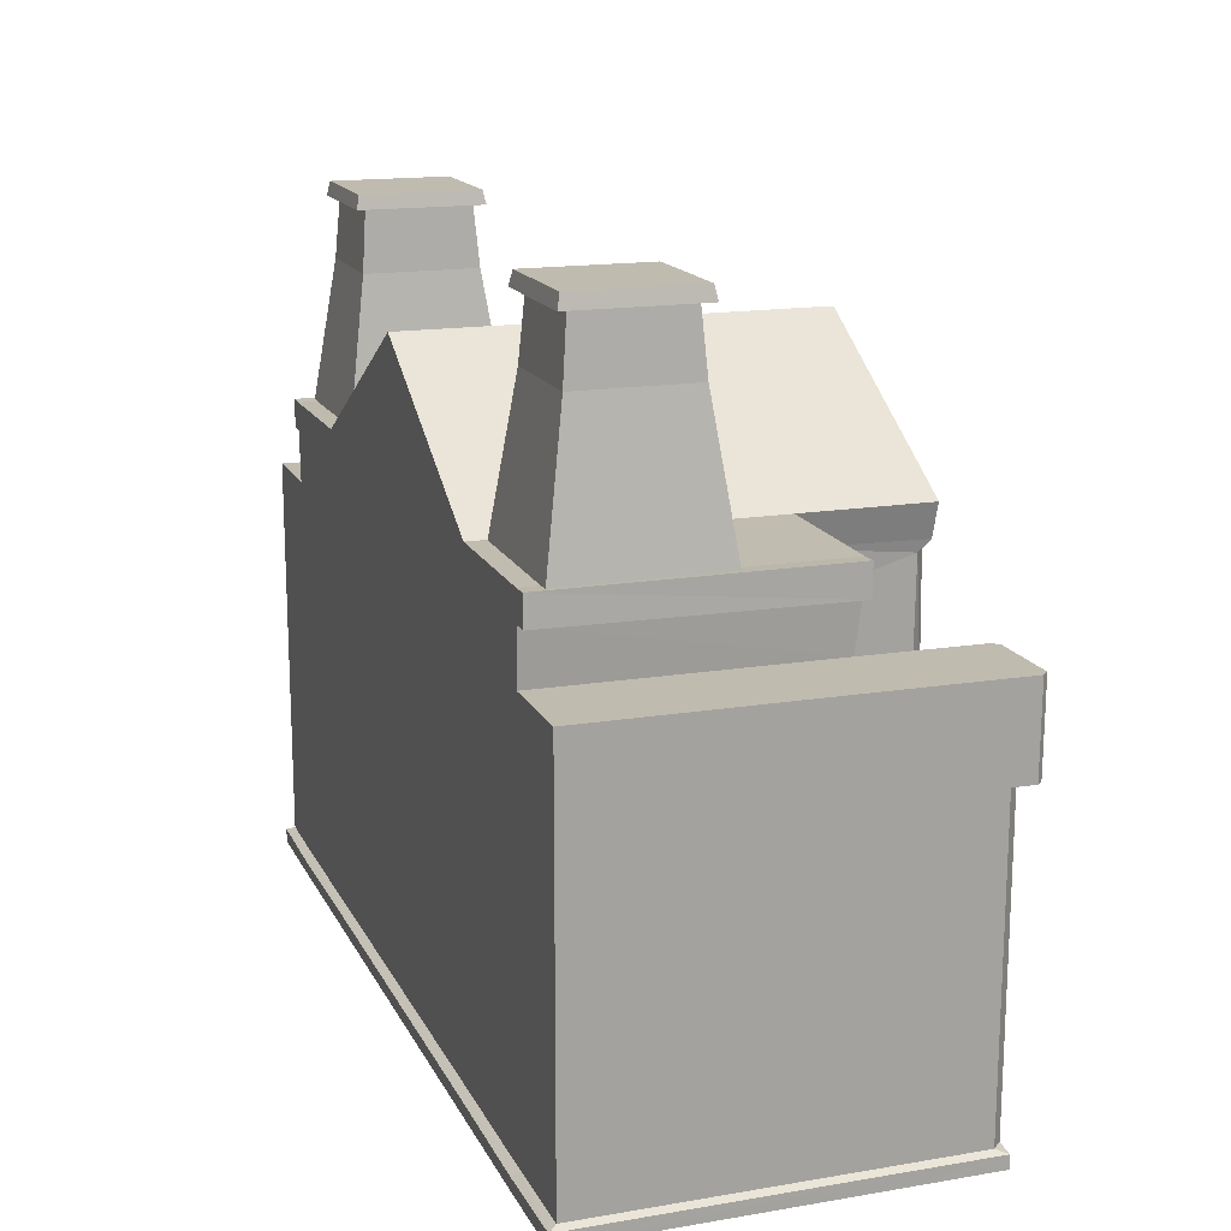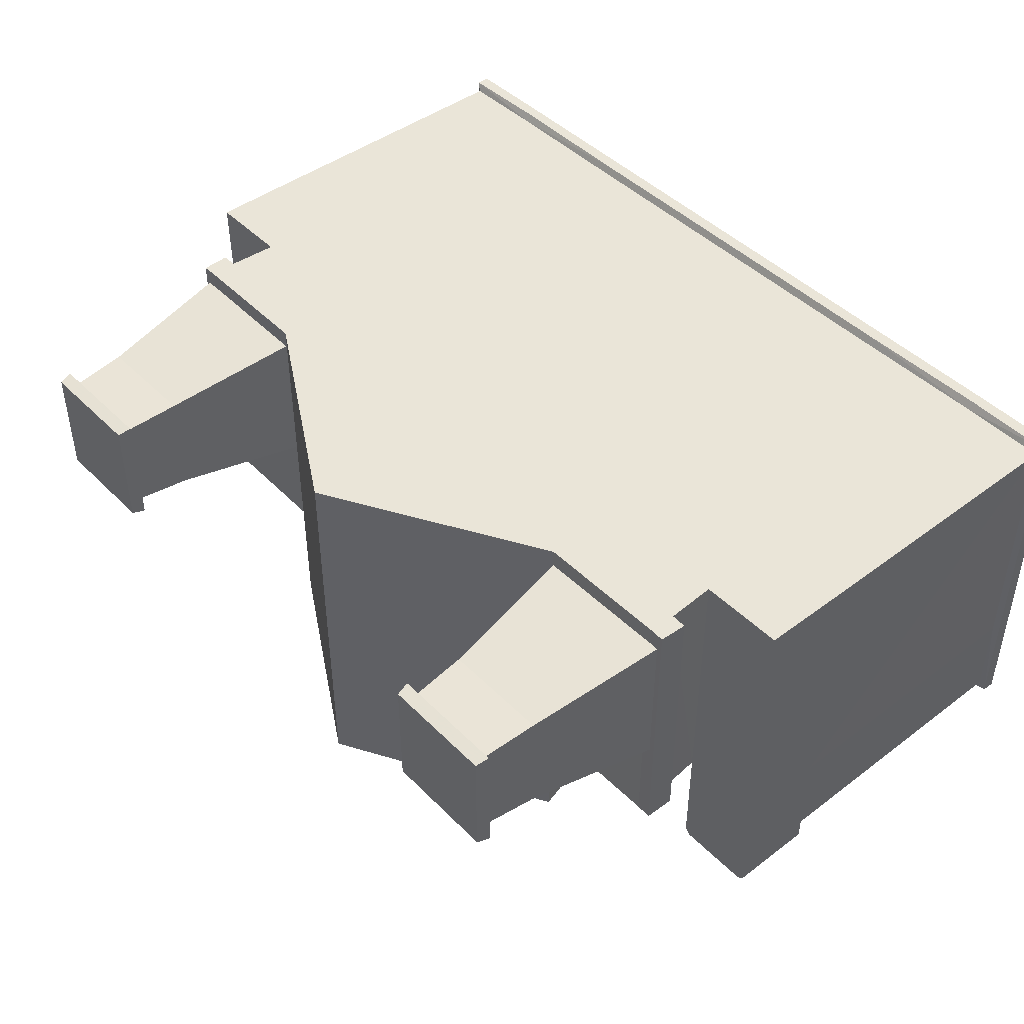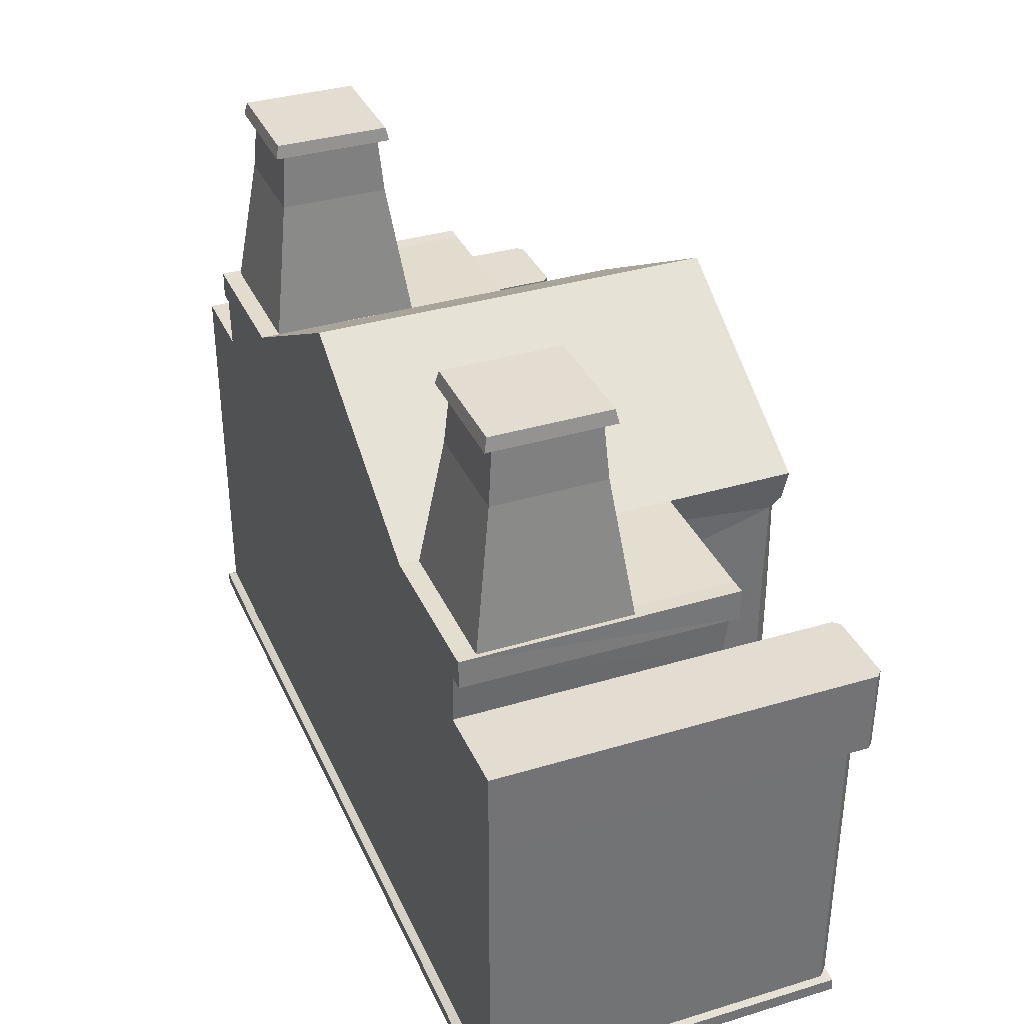
<metadata>
{"format":"obj","ext":"obj","renderer":"f3d","projection":"perspective","resolution":1024,"background":"white","views":[{"elev":16.0,"azim":-109.2,"up":"+Z"},{"elev":44.9,"azim":49.0,"up":"+Y"},{"elev":35.2,"azim":-111.9,"up":"+Z"}]}
</metadata>
<code>
g Box01
v -2e-06 165.5 9.394
v 166.3 165.5 9.372
v 166.3 165.5 -1.181
v -2e-06 165.5 -1.181
v 356.1 -54.87 9.922
v 356.1 -54.87 -0.7795
v 356.1 165.6 -0.7492
v 356.1 165.6 9.99
v 156.9 -165.4 9.332
v 97.54 -165.6 9.247
v 97.54 -165.6 -1.283
v 156.9 -165.4 -1.198
v 83.07 -159.1 9.167
v 69.8 -137.7 9.087
v 69.8 -137.7 -1.443
v 83.06 -159.1 -1.363
v 65.68 -131.2 9.087
v 4e-06 -131.7 9.087
v 4e-06 -131.7 -1.443
v 65.68 -131.2 -1.443
v 170.3 -152 9.349
v 170.3 -152 -1.181
v 351.3 -53.98 12.77
v 351.3 159.2 12.79
v 166.3 -150.3 12.44
v 155.3 -161.3 12.42
v 98.43 -161.3 12.34
v 85.93 -155.9 12.26
v 73.43 -135.3 12.18
v 67.66 -127.3 12.18
v 4e-06 -127.3 12.18
v 170.5 -58.37 -1.181
v 170.5 -58.37 9.349
v 166.3 -53.98 12.44
v 276.5 -58.38 8.698
v 279.9 -53.98 12.74
v 276.5 -58.39 -1.182
v 279.7 165.6 8.439
v 280 165.6 -1.181
v 166.3 159.2 12.44
v 280.1 159.2 11.98
v 287.5 -135.3 12.74
v 276.5 -136.2 9.079
v 356.1 -136.2 9.786
v 343.7 -135.3 12.74
v 276.5 -136.4 -1.166
v 356.1 -136.5 -0.7465
v 279.9 -127.7 12.74
v 351.3 -127.7 12.76
v -2e-06 159.2 12.44
v -166.3 165.5 -1.181
v -166.3 165.5 9.372
v -356.1 -54.87 9.922
v -356.1 165.6 9.99
v -356.1 165.6 -0.7492
v -356.1 -54.87 -0.7795
v -156.9 -165.4 9.332
v -156.9 -165.4 -1.198
v -97.54 -165.6 -1.283
v -97.54 -165.6 9.247
v -83.07 -159.1 9.167
v -83.06 -159.1 -1.363
v -69.8 -137.7 -1.443
v -69.8 -137.7 9.087
v -65.68 -131.2 9.087
v -65.68 -131.2 -1.443
v -170.3 -152 9.349
v -170.3 -152 -1.181
v -351.3 -53.98 12.77
v -351.3 159.2 12.79
v -166.3 -150.3 12.44
v -155.3 -161.3 12.42
v -98.43 -161.3 12.34
v -85.93 -155.9 12.26
v -73.43 -135.3 12.18
v -67.66 -127.3 12.18
v -170.5 -58.37 9.349
v -170.5 -58.37 -1.181
v -166.3 -53.98 12.44
v -279.9 -53.98 12.74
v -276.5 -58.38 8.698
v -276.5 -58.39 -1.182
v -280 165.6 -1.181
v -279.7 165.6 8.439
v -280.1 159.2 11.98
v -166.3 159.2 12.44
v -287.5 -135.3 12.74
v -343.7 -135.3 12.74
v -356.1 -136.2 9.786
v -276.5 -136.2 9.079
v -356.1 -136.5 -0.7465
v -276.5 -136.4 -1.166
v -279.9 -127.7 12.74
v -351.3 -127.7 12.76
v 174.3 22.65 378.6
v 174.3 145.2 378.6
v 292.7 145.2 378.6
v 292.7 22.65 378.6
v 188.5 37.46 552.5
v 278.4 37.46 552.5
v 278.4 130.4 552.5
v 188.5 130.4 552.5
v 292.7 22.65 378.6
v 276.4 39.48 494.9
v 190.6 39.48 494.9
v 174.3 22.65 378.6
v 292.7 145.2 378.6
v 276.4 128.3 494.9
v 276.4 39.48 494.9
v 292.7 22.65 378.6
v 174.3 145.2 378.6
v 190.6 128.3 494.9
v 276.4 128.3 494.9
v 292.7 145.2 378.6
v 186.3 35.19 541.7
v 280.6 35.19 541.7
v 278.4 37.46 552.5
v 188.5 37.46 552.5
v 280.6 132.7 541.7
v 278.4 130.4 552.5
v 186.3 132.7 541.7
v 186.3 35.19 541.7
v 188.5 37.46 552.5
v 188.5 130.4 552.5
v 272.6 43.42 543.6
v 194.4 43.42 543.6
v 272.6 124.4 543.6
v 272.6 43.42 543.6
v 194.4 124.4 543.6
v 272.6 124.4 543.6
v 278.4 130.4 552.5
v 280.6 132.7 541.7
v 174.3 145.2 378.6
v 174.3 22.65 378.6
v 190.6 39.48 494.9
v 190.6 128.3 494.9
v 194.4 124.4 543.6
v 194.4 43.42 543.6
v -293.5 22.65 378.6
v -293.5 145.2 378.6
v -175.1 145.2 378.6
v -175.1 22.65 378.6
v -279.3 37.46 552.5
v -189.4 37.46 552.5
v -189.4 130.4 552.5
v -279.3 130.4 552.5
v -175.1 22.65 378.6
v -191.4 39.48 494.9
v -277.3 39.48 494.9
v -293.5 22.65 378.6
v -175.1 145.2 378.6
v -191.4 128.3 494.9
v -191.4 39.48 494.9
v -175.1 22.65 378.6
v -293.5 145.2 378.6
v -277.3 128.3 494.9
v -191.4 128.3 494.9
v -175.1 145.2 378.6
v -281.5 35.19 541.7
v -187.2 35.19 541.7
v -189.4 37.46 552.5
v -279.3 37.46 552.5
v -187.2 132.7 541.7
v -189.4 130.4 552.5
v -281.5 132.7 541.7
v -281.5 35.19 541.7
v -279.3 37.46 552.5
v -279.3 130.4 552.5
v -195.2 43.42 543.6
v -273.4 43.42 543.6
v -195.2 124.4 543.6
v -195.2 43.42 543.6
v -273.4 124.4 543.6
v -195.2 124.4 543.6
v -189.4 130.4 552.5
v -187.2 132.7 541.7
v -293.5 145.2 378.6
v -293.5 22.65 378.6
v -277.3 39.48 494.9
v -277.3 128.3 494.9
v -273.4 124.4 543.6
v -273.4 43.42 543.6
f 1 2 3
f 3 4 1
f 5 6 7
f 7 8 5
f 9 10 11
f 11 12 9
f 13 14 15
f 15 16 13
f 10 13 16
f 16 11 10
f 17 18 19
f 19 20 17
f 14 17 20
f 20 15 14
f 21 9 12
f 12 22 21
f 23 5 8
f 8 24 23
f 25 26 9
f 9 21 25
f 26 27 10
f 10 9 26
f 27 28 13
f 13 10 27
f 28 29 14
f 14 13 28
f 29 30 17
f 17 14 29
f 30 31 18
f 18 17 30
f 21 22 32
f 32 33 21
f 25 21 33
f 33 34 25
f 34 33 35
f 35 36 34
f 33 32 37
f 37 35 33
f 3 2 38
f 38 39 3
f 2 40 41
f 41 38 2
f 42 43 44
f 44 45 42
f 43 46 47
f 47 44 43
f 39 38 8
f 8 7 39
f 8 38 41
f 41 24 8
f 36 35 43
f 43 48 36
f 35 37 46
f 46 43 35
f 6 5 44
f 44 47 6
f 23 49 44
f 44 5 23
f 48 43 42
f 49 45 44
f 50 40 2
f 2 1 50
f 1 4 51
f 51 52 1
f 53 54 55
f 55 56 53
f 57 58 59
f 59 60 57
f 61 62 63
f 63 64 61
f 60 59 62
f 62 61 60
f 65 66 19
f 19 18 65
f 64 63 66
f 66 65 64
f 67 68 58
f 58 57 67
f 69 70 54
f 54 53 69
f 71 67 57
f 57 72 71
f 72 57 60
f 60 73 72
f 73 60 61
f 61 74 73
f 74 61 64
f 64 75 74
f 75 64 65
f 65 76 75
f 76 65 18
f 18 31 76
f 67 77 78
f 78 68 67
f 71 79 77
f 77 67 71
f 79 80 81
f 81 77 79
f 77 81 82
f 82 78 77
f 51 83 84
f 84 52 51
f 52 84 85
f 85 86 52
f 87 88 89
f 89 90 87
f 90 89 91
f 91 92 90
f 83 55 54
f 54 84 83
f 54 70 85
f 85 84 54
f 80 93 90
f 90 81 80
f 81 90 92
f 92 82 81
f 56 91 89
f 89 53 56
f 69 53 89
f 89 94 69
f 93 87 90
f 94 89 88
f 50 1 52
f 52 86 50
f 95 96 97
f 97 98 95
f 99 100 101
f 101 102 99
f 103 104 105
f 105 106 103
f 107 108 109
f 109 110 107
f 111 112 113
f 113 114 111
f 115 116 117
f 117 118 115
f 116 119 120
f 120 117 116
f 121 122 123
f 123 124 121
f 125 126 105
f 105 104 125
f 127 128 109
f 109 108 127
f 129 130 113
f 113 112 129
f 121 124 131
f 131 132 121
f 133 134 135
f 135 136 133
f 137 136 135
f 135 138 137
f 139 140 141
f 141 142 139
f 143 144 145
f 145 146 143
f 147 148 149
f 149 150 147
f 151 152 153
f 153 154 151
f 155 156 157
f 157 158 155
f 159 160 161
f 161 162 159
f 160 163 164
f 164 161 160
f 165 166 167
f 167 168 165
f 169 170 149
f 149 148 169
f 171 172 153
f 153 152 171
f 173 174 157
f 157 156 173
f 165 168 175
f 175 176 165
f 177 178 179
f 179 180 177
f 181 180 179
f 179 182 181
g Box01
v 175 159.2 384.8
v 175.1 -59.5 384.8
v 284.1 -59.49 383.9
v 284 159.2 384
v 282.7 159.2 321.5
v 282.8 -54.49 321
v 352.2 -54.47 320.9
v 352.2 159.3 321.5
v 282.8 -128.5 320.6
v 352.2 -128.5 320.5
v 282.8 -146.6 320.5
v 352.2 -146.5 320.4
v 287.8 -151.6 320.5
v 347.1 -151.6 320.4
v 296.5 -59.5 384.3
v 296.4 159.2 384.3
v -175 159.2 384.8
v -284 159.2 384
v -284.1 -59.49 383.9
v -175.1 -59.5 384.8
v -282.7 159.2 321.5
v -352.2 159.3 321.5
v -352.2 -54.47 320.9
v -282.8 -54.49 321
v -352.2 -128.5 320.5
v -282.8 -128.5 320.6
v -352.2 -146.5 320.4
v -282.8 -146.6 320.5
v -287.8 -151.6 320.5
v -347.1 -151.6 320.4
v -296.4 159.2 384.3
v -296.5 -59.5 384.3
f 183 184 185
f 185 186 183
f 187 188 189
f 189 190 187
f 189 188 191
f 191 192 189
f 191 193 194
f 194 192 191
f 195 196 194
f 194 193 195
f 186 185 197
f 197 198 186
f 199 200 201
f 201 202 199
f 203 204 205
f 205 206 203
f 205 207 208
f 208 206 205
f 208 207 209
f 209 210 208
f 211 210 209
f 209 212 211
f 200 213 214
f 214 201 200
g Box01
v 57.78 -135.3 207.5
v 4e-06 -135.3 207.5
v 4e-06 -135.3 190.1
v 73.43 -135.3 189.8
v 166.3 -53.98 12.44
v 166.3 -53.98 260
v 166.3 -150.3 260
v 166.3 -150.3 12.44
v -2e-06 159.2 12.44
v -2e-06 159.2 251.2
v 166.3 159.2 251.2
v 166.3 159.2 12.44
v 5e-06 -149 367.1
v 158.3 -149 375.6
v 5e-06 -149 458.9
v 175.1 -59.5 384.8
v 3e-06 -59.5 485.3
v 5e-06 -161.3 485.3
v 175.2 -161.3 384.7
v 175 159.2 384.8
v -2e-06 159.2 384.8
v -2e-06 159.2 485.3
v 156.1 -149 367.1
v 296.4 159.2 384.3
v 296.5 -59.5 384.3
v 297 -58.98 360.1
v 297.4 159.2 362.1
v 169.3 159.2 358.6
v -2e-06 159.2 355.6
v 154.6 -160.3 350.9
v 5e-06 -161.3 350.1
v 5e-06 -161.3 260
v 155.3 -161.3 260
v 352.2 159.3 321.5
v 352.2 -54.47 320.9
v 352.2 -53.98 251.7
v 352.2 159.2 251.8
v -2e-06 159.2 319.2
v 166.5 159.2 319.1
v 155.3 -161.3 12.42
v 98.43 -161.3 214.9
v 98.43 -161.3 12.34
v 5e-06 -161.3 243.7
v 78 -161.3 243.7
v 85.93 -155.9 204.2
v 85.93 -155.9 12.26
v 67.89 -155.9 225.6
v 5e-06 -155.9 225.6
v 159.9 -161.3 360.7
v 5e-06 -161.3 360.7
v 168.5 -160.3 358.3
v 175.2 -161.3 384.7
v 5e-06 -161.3 485.3
v 5e-06 -161.3 468.6
v 164.6 -161.3 379.1
v 73.43 -135.3 12.18
v 4e-06 -127.3 182.4
v 4e-06 -127.3 12.18
v 67.66 -127.3 12.18
v 67.66 -127.3 182.1
v 166.7 -151.3 349.3
v 166.6 -54.5 321.3
v 168.9 -58.98 360.2
v 351.3 159.2 12.79
v 351.3 -53.98 12.77
v 175 159.2 384.8
v -2e-06 159.2 485.3
v 175.1 -59.5 384.8
v 282.8 -54.49 321
v 282.7 159.2 321.5
v 285 159.2 361.7
v 284.6 -58.97 359.7
v 282.6 159.2 252.1
v 280.1 159.2 11.98
v 282.7 159.2 321.5
v 285 159.2 361.7
v 284 159.2 384
v 284.6 -58.97 359.7
v 284.1 -59.49 383.9
v 282.8 -54.49 321
v 282.6 -53.98 252.1
v 279.9 -53.98 12.74
v 287.8 -151.6 320.5
v 287.7 -151.1 251.8
v 347.1 -151.1 251.5
v 347.1 -151.6 320.4
v 290.2 -135.6 251.9
v 287.5 -135.3 12.74
v 343.7 -135.3 12.74
v 344.6 -135.6 251.6
v 352.2 159.2 251.8
v 351.3 159.2 12.79
v 352.2 159.3 321.5
v 282.6 -53.98 252.1
v 282.6 -128 251.9
v 282.8 -128.5 320.6
v 282.8 -54.49 321
v 279.9 -53.98 12.74
v 279.9 -127.7 12.74
v 352.2 -128 251.6
v 351.3 -127.7 12.76
v 352.2 -128.5 320.5
v 282.6 -146 251.8
v 282.8 -146.6 320.5
v 282.6 -128 251.9
v 279.9 -127.7 12.74
v 351.3 -127.7 12.76
v 352.2 -128 251.6
v 352.2 -146.5 320.4
v 352.2 -146 251.5
v 352.2 -146 251.5
v 352.2 -146.5 320.4
v 282.8 -146.6 320.5
v 282.6 -146 251.8
v 284.6 -58.97 359.7
v 285 159.2 361.7
v 297.4 159.2 362.1
v 297 -58.98 360.1
v 296.4 159.2 384.3
v 297.4 159.2 362.1
v 297 -58.98 360.1
v 296.5 -59.5 384.3
v -57.78 -135.3 207.5
v -73.43 -135.3 189.8
v -166.3 -53.98 12.44
v -166.3 -150.3 12.44
v -166.3 -150.3 260
v -166.3 -53.98 260
v -166.3 159.2 12.44
v -166.3 159.2 251.2
v -158.3 -149 375.6
v -175.1 -59.5 384.8
v -175.2 -161.3 384.7
v -175 159.2 384.8
v -156.1 -149 367.1
v -296.4 159.2 384.3
v -297.4 159.2 362.1
v -297 -58.98 360.1
v -296.5 -59.5 384.3
v -169.3 159.2 358.6
v -154.6 -160.3 350.9
v -155.3 -161.3 260
v -352.2 159.3 321.5
v -352.2 159.2 251.8
v -352.2 -53.98 251.7
v -352.2 -54.47 320.9
v -166.5 159.2 319.1
v -155.3 -161.3 12.42
v -98.43 -161.3 12.34
v -98.43 -161.3 214.9
v -78 -161.3 243.7
v -85.93 -155.9 12.26
v -85.93 -155.9 204.2
v -67.89 -155.9 225.6
v -159.9 -161.3 360.7
v -168.5 -160.3 358.3
v -175.2 -161.3 384.7
v -164.6 -161.3 379.1
v -73.43 -135.3 12.18
v -67.66 -127.3 182.1
v -67.66 -127.3 12.18
v -166.7 -151.3 349.3
v -168.9 -58.98 360.2
v -166.6 -54.5 321.3
v -351.3 159.2 12.79
v -351.3 -53.98 12.77
v -175 159.2 384.8
v -175.1 -59.5 384.8
v -282.8 -54.49 321
v -284.6 -58.97 359.7
v -285 159.2 361.7
v -282.7 159.2 321.5
v -280.1 159.2 11.98
v -282.6 159.2 252.1
v -282.7 159.2 321.5
v -285 159.2 361.7
v -284 159.2 384
v -284.1 -59.49 383.9
v -284.6 -58.97 359.7
v -282.8 -54.49 321
v -282.6 -53.98 252.1
v -279.9 -53.98 12.74
v -287.8 -151.6 320.5
v -347.1 -151.6 320.4
v -347.1 -151.1 251.5
v -287.7 -151.1 251.8
v -290.2 -135.6 251.9
v -344.6 -135.6 251.6
v -343.7 -135.3 12.74
v -287.5 -135.3 12.74
v -351.3 159.2 12.79
v -352.2 159.2 251.8
v -352.2 159.3 321.5
v -282.6 -53.98 252.1
v -282.8 -54.49 321
v -282.8 -128.5 320.6
v -282.6 -128 251.9
v -279.9 -127.7 12.74
v -279.9 -53.98 12.74
v -351.3 -127.7 12.76
v -352.2 -128 251.6
v -352.2 -128.5 320.5
v -282.6 -146 251.8
v -282.8 -146.6 320.5
v -279.9 -127.7 12.74
v -282.6 -128 251.9
v -352.2 -128 251.6
v -351.3 -127.7 12.76
v -352.2 -146 251.5
v -352.2 -146.5 320.4
v -352.2 -146.5 320.4
v -352.2 -146 251.5
v -282.6 -146 251.8
v -282.8 -146.6 320.5
v -284.6 -58.97 359.7
v -297 -58.98 360.1
v -297.4 159.2 362.1
v -285 159.2 361.7
v -297.4 159.2 362.1
v -296.4 159.2 384.3
v -296.5 -59.5 384.3
v -297 -58.98 360.1
f 215 216 217
f 217 218 215
f 219 220 221
f 221 222 219
f 223 224 225
f 225 226 223
f 227 228 229
f 230 231 232
f 232 233 230
f 234 235 236
f 237 228 227
f 238 239 240
f 240 241 238
f 235 234 242
f 242 243 235
f 244 245 246
f 246 247 244
f 248 249 250
f 250 251 248
f 252 253 225
f 225 224 252
f 254 247 255
f 255 256 254
f 247 246 257
f 257 258 247
f 247 258 255
f 256 255 259
f 259 260 256
f 255 258 261
f 261 259 255
f 257 262 261
f 261 258 257
f 245 244 263
f 263 264 245
f 244 265 263
f 266 267 268
f 268 269 266
f 264 263 237
f 237 227 264
f 263 269 228
f 228 237 263
f 269 268 229
f 229 228 269
f 218 270 260
f 260 259 218
f 215 218 259
f 259 261 215
f 262 216 215
f 215 261 262
f 271 272 273
f 273 274 271
f 270 218 274
f 274 273 270
f 218 217 271
f 271 274 218
f 265 244 275
f 254 222 221
f 221 247 254
f 247 221 275
f 275 244 247
f 275 276 277
f 277 265 275
f 265 266 269
f 269 263 265
f 278 251 250
f 250 279 278
f 280 281 231
f 231 230 280
f 282 266 265
f 265 277 282
f 276 275 221
f 221 220 276
f 283 284 285
f 285 286 283
f 226 225 287
f 287 288 226
f 225 253 289
f 289 287 225
f 253 242 290
f 290 289 253
f 242 234 291
f 291 290 242
f 282 277 292
f 292 293 282
f 277 276 294
f 294 292 277
f 276 220 295
f 295 294 276
f 220 219 296
f 296 295 220
f 297 298 299
f 299 300 297
f 301 302 303
f 303 304 301
f 288 287 305
f 305 306 288
f 287 289 307
f 307 305 287
f 308 309 310
f 310 311 308
f 308 312 313
f 313 309 308
f 279 250 314
f 314 315 279
f 250 249 316
f 316 314 250
f 317 318 310
f 310 309 317
f 301 319 320
f 320 302 301
f 303 321 322
f 322 304 303
f 316 323 324
f 324 314 316
f 299 325 326
f 326 300 299
f 297 327 328
f 328 298 297
f 329 330 331
f 331 332 329
f 290 291 333
f 333 334 290
f 293 292 335
f 335 336 293
f 253 252 243
f 243 242 253
f 337 338 217
f 217 216 337
f 339 340 341
f 341 342 339
f 223 343 344
f 344 224 223
f 227 229 345
f 346 347 232
f 232 231 346
f 348 236 235
f 349 227 345
f 350 351 352
f 352 353 350
f 235 243 354
f 354 348 235
f 355 356 246
f 246 245 355
f 357 358 359
f 359 360 357
f 252 224 344
f 344 361 252
f 362 363 364
f 364 356 362
f 356 365 257
f 257 246 356
f 356 364 365
f 363 366 367
f 367 364 363
f 364 367 368
f 368 365 364
f 257 365 368
f 368 262 257
f 245 264 369
f 369 355 245
f 355 369 370
f 371 372 268
f 268 267 371
f 264 227 349
f 349 369 264
f 369 349 345
f 345 372 369
f 372 345 229
f 229 268 372
f 338 367 366
f 366 373 338
f 337 368 367
f 367 338 337
f 262 368 337
f 337 216 262
f 271 374 375
f 375 272 271
f 373 375 374
f 374 338 373
f 338 374 271
f 271 217 338
f 370 376 355
f 362 356 341
f 341 340 362
f 356 355 376
f 376 341 356
f 376 370 377
f 377 378 376
f 370 369 372
f 372 371 370
f 379 380 359
f 359 358 379
f 381 346 231
f 231 281 381
f 382 377 370
f 370 371 382
f 378 342 341
f 341 376 378
f 383 384 385
f 385 386 383
f 343 387 388
f 388 344 343
f 344 388 389
f 389 361 344
f 361 389 390
f 390 354 361
f 354 390 391
f 391 348 354
f 382 392 393
f 393 377 382
f 377 393 394
f 394 378 377
f 378 394 395
f 395 342 378
f 342 395 396
f 396 339 342
f 397 398 399
f 399 400 397
f 401 402 403
f 403 404 401
f 387 405 406
f 406 388 387
f 388 406 407
f 407 389 388
f 408 409 410
f 410 411 408
f 408 411 412
f 412 413 408
f 380 414 415
f 415 359 380
f 359 415 416
f 416 360 359
f 417 411 410
f 410 418 417
f 401 404 419
f 419 420 401
f 403 402 421
f 421 422 403
f 416 415 423
f 423 424 416
f 399 398 425
f 425 426 399
f 397 400 427
f 427 428 397
f 429 430 431
f 431 432 429
f 390 433 434
f 434 391 390
f 392 435 436
f 436 393 392
f 361 354 243
f 243 252 361

</code>
